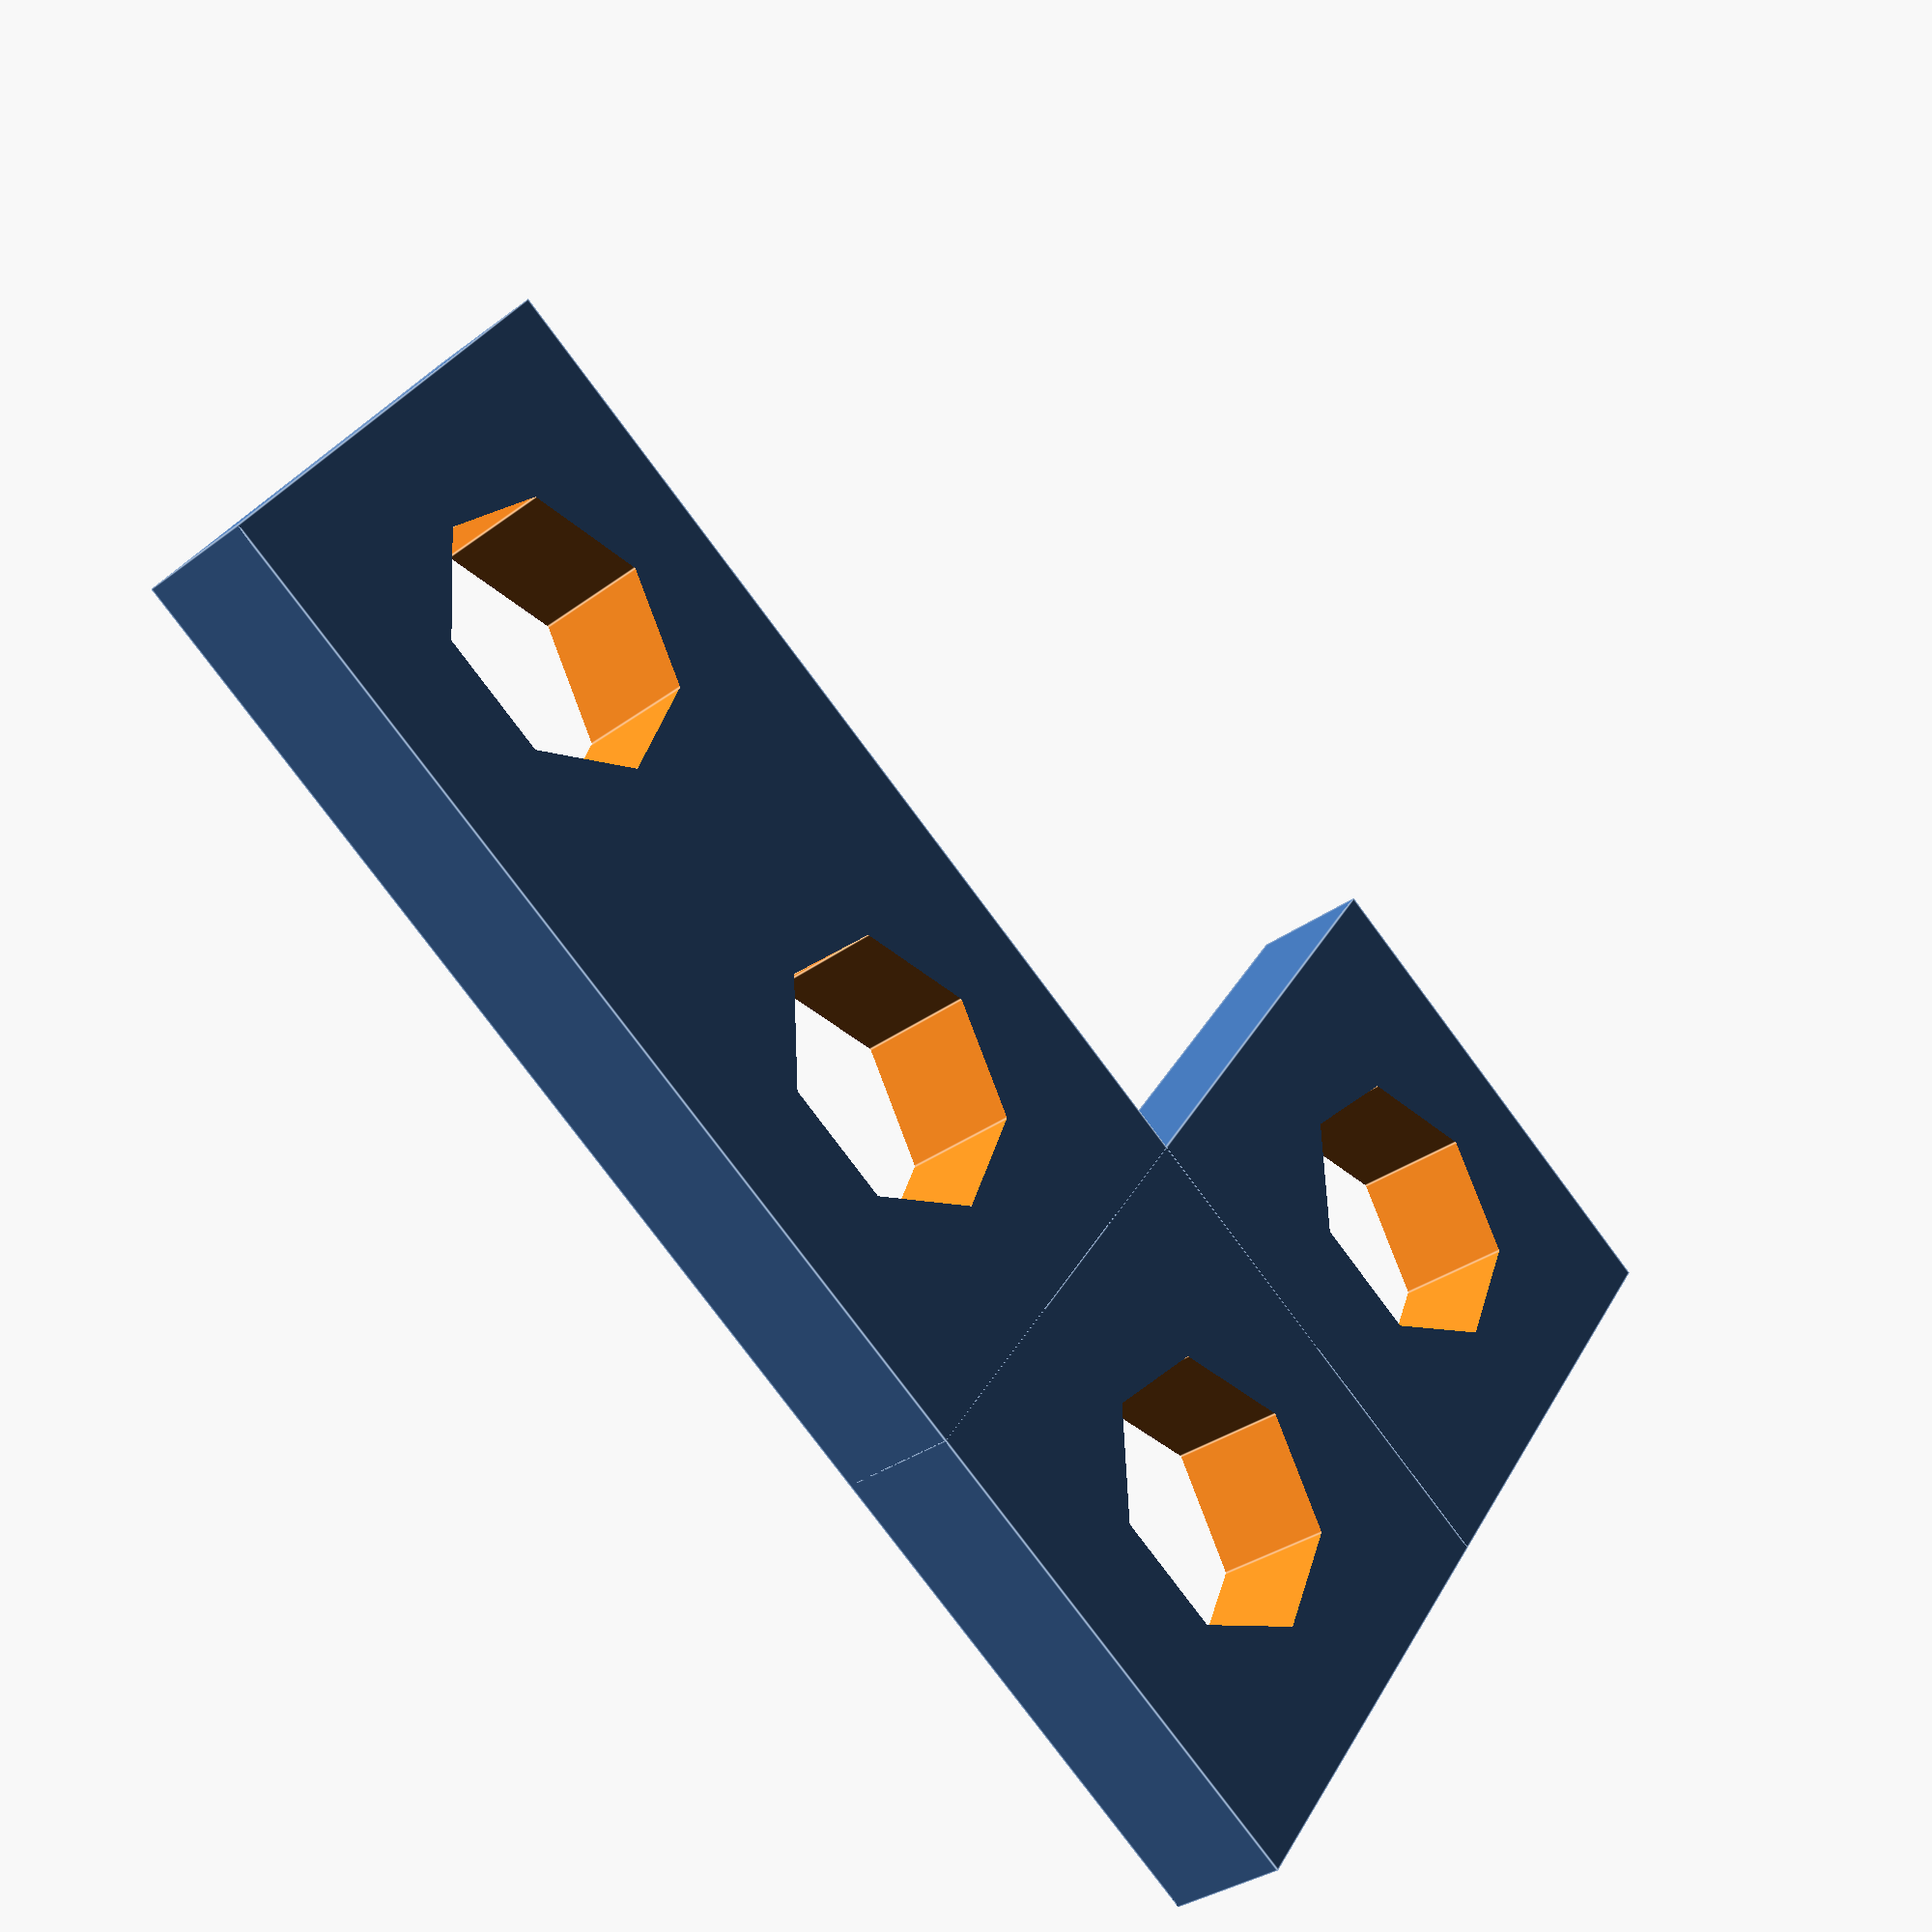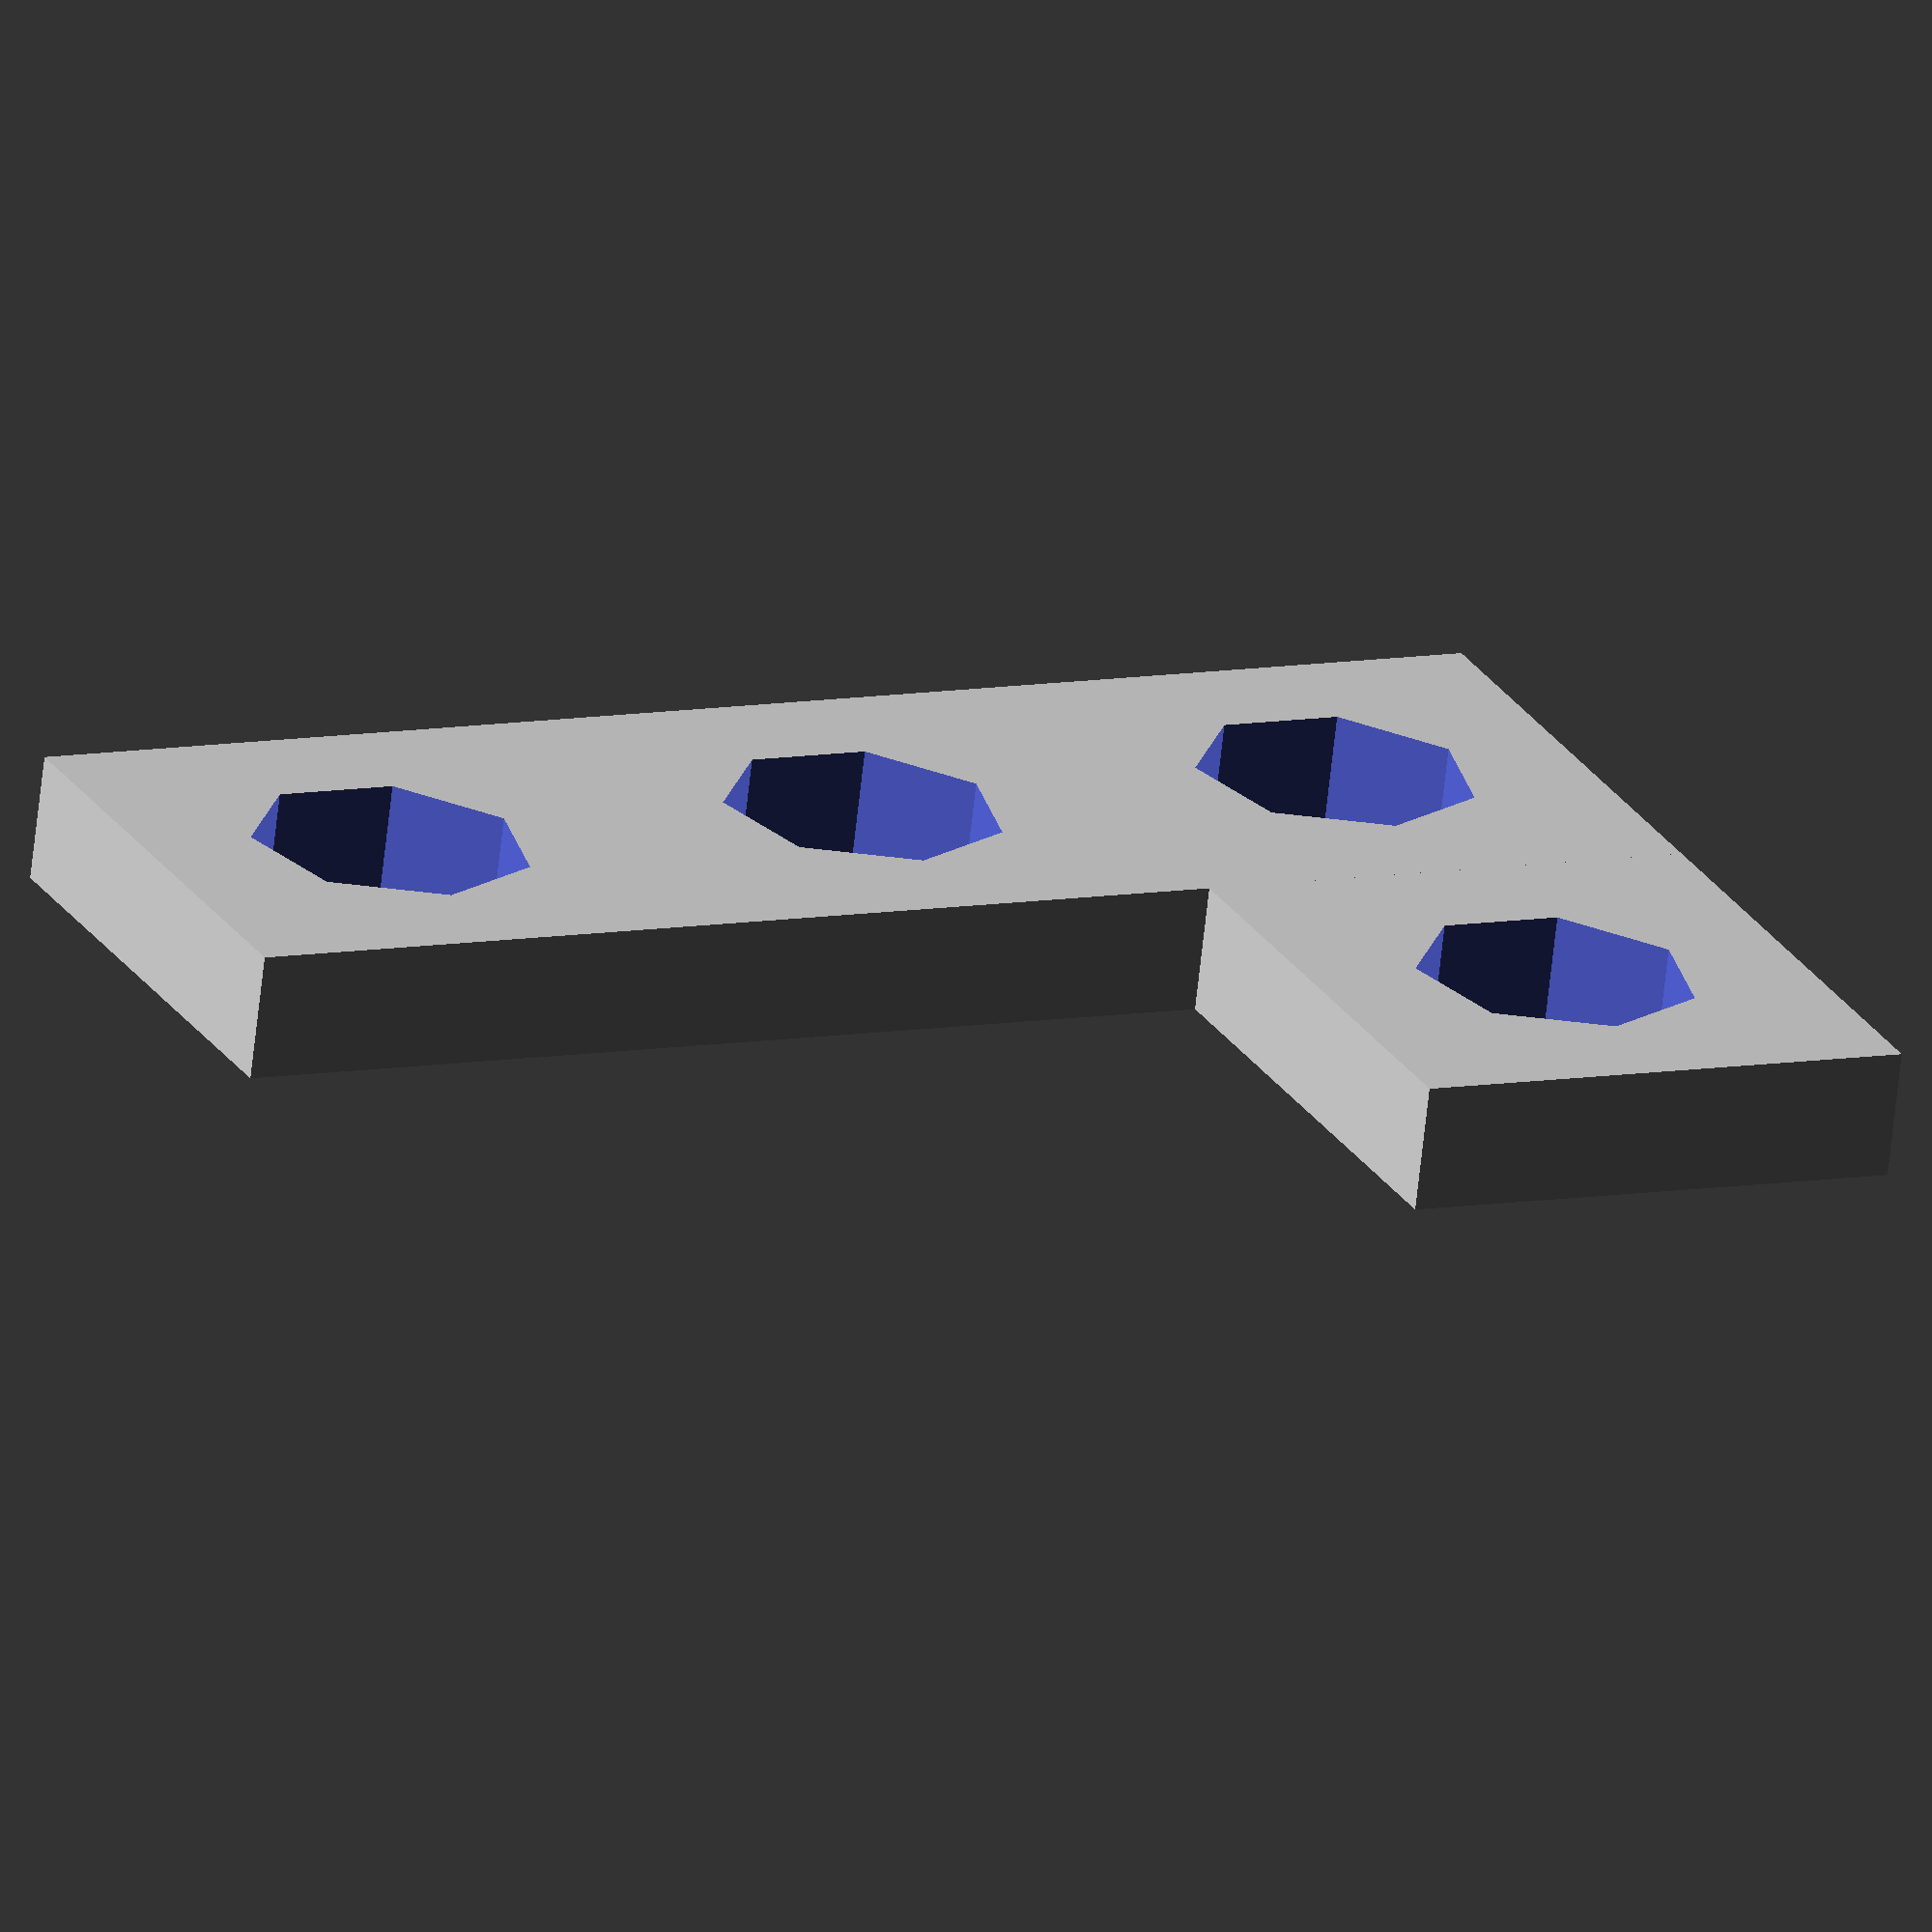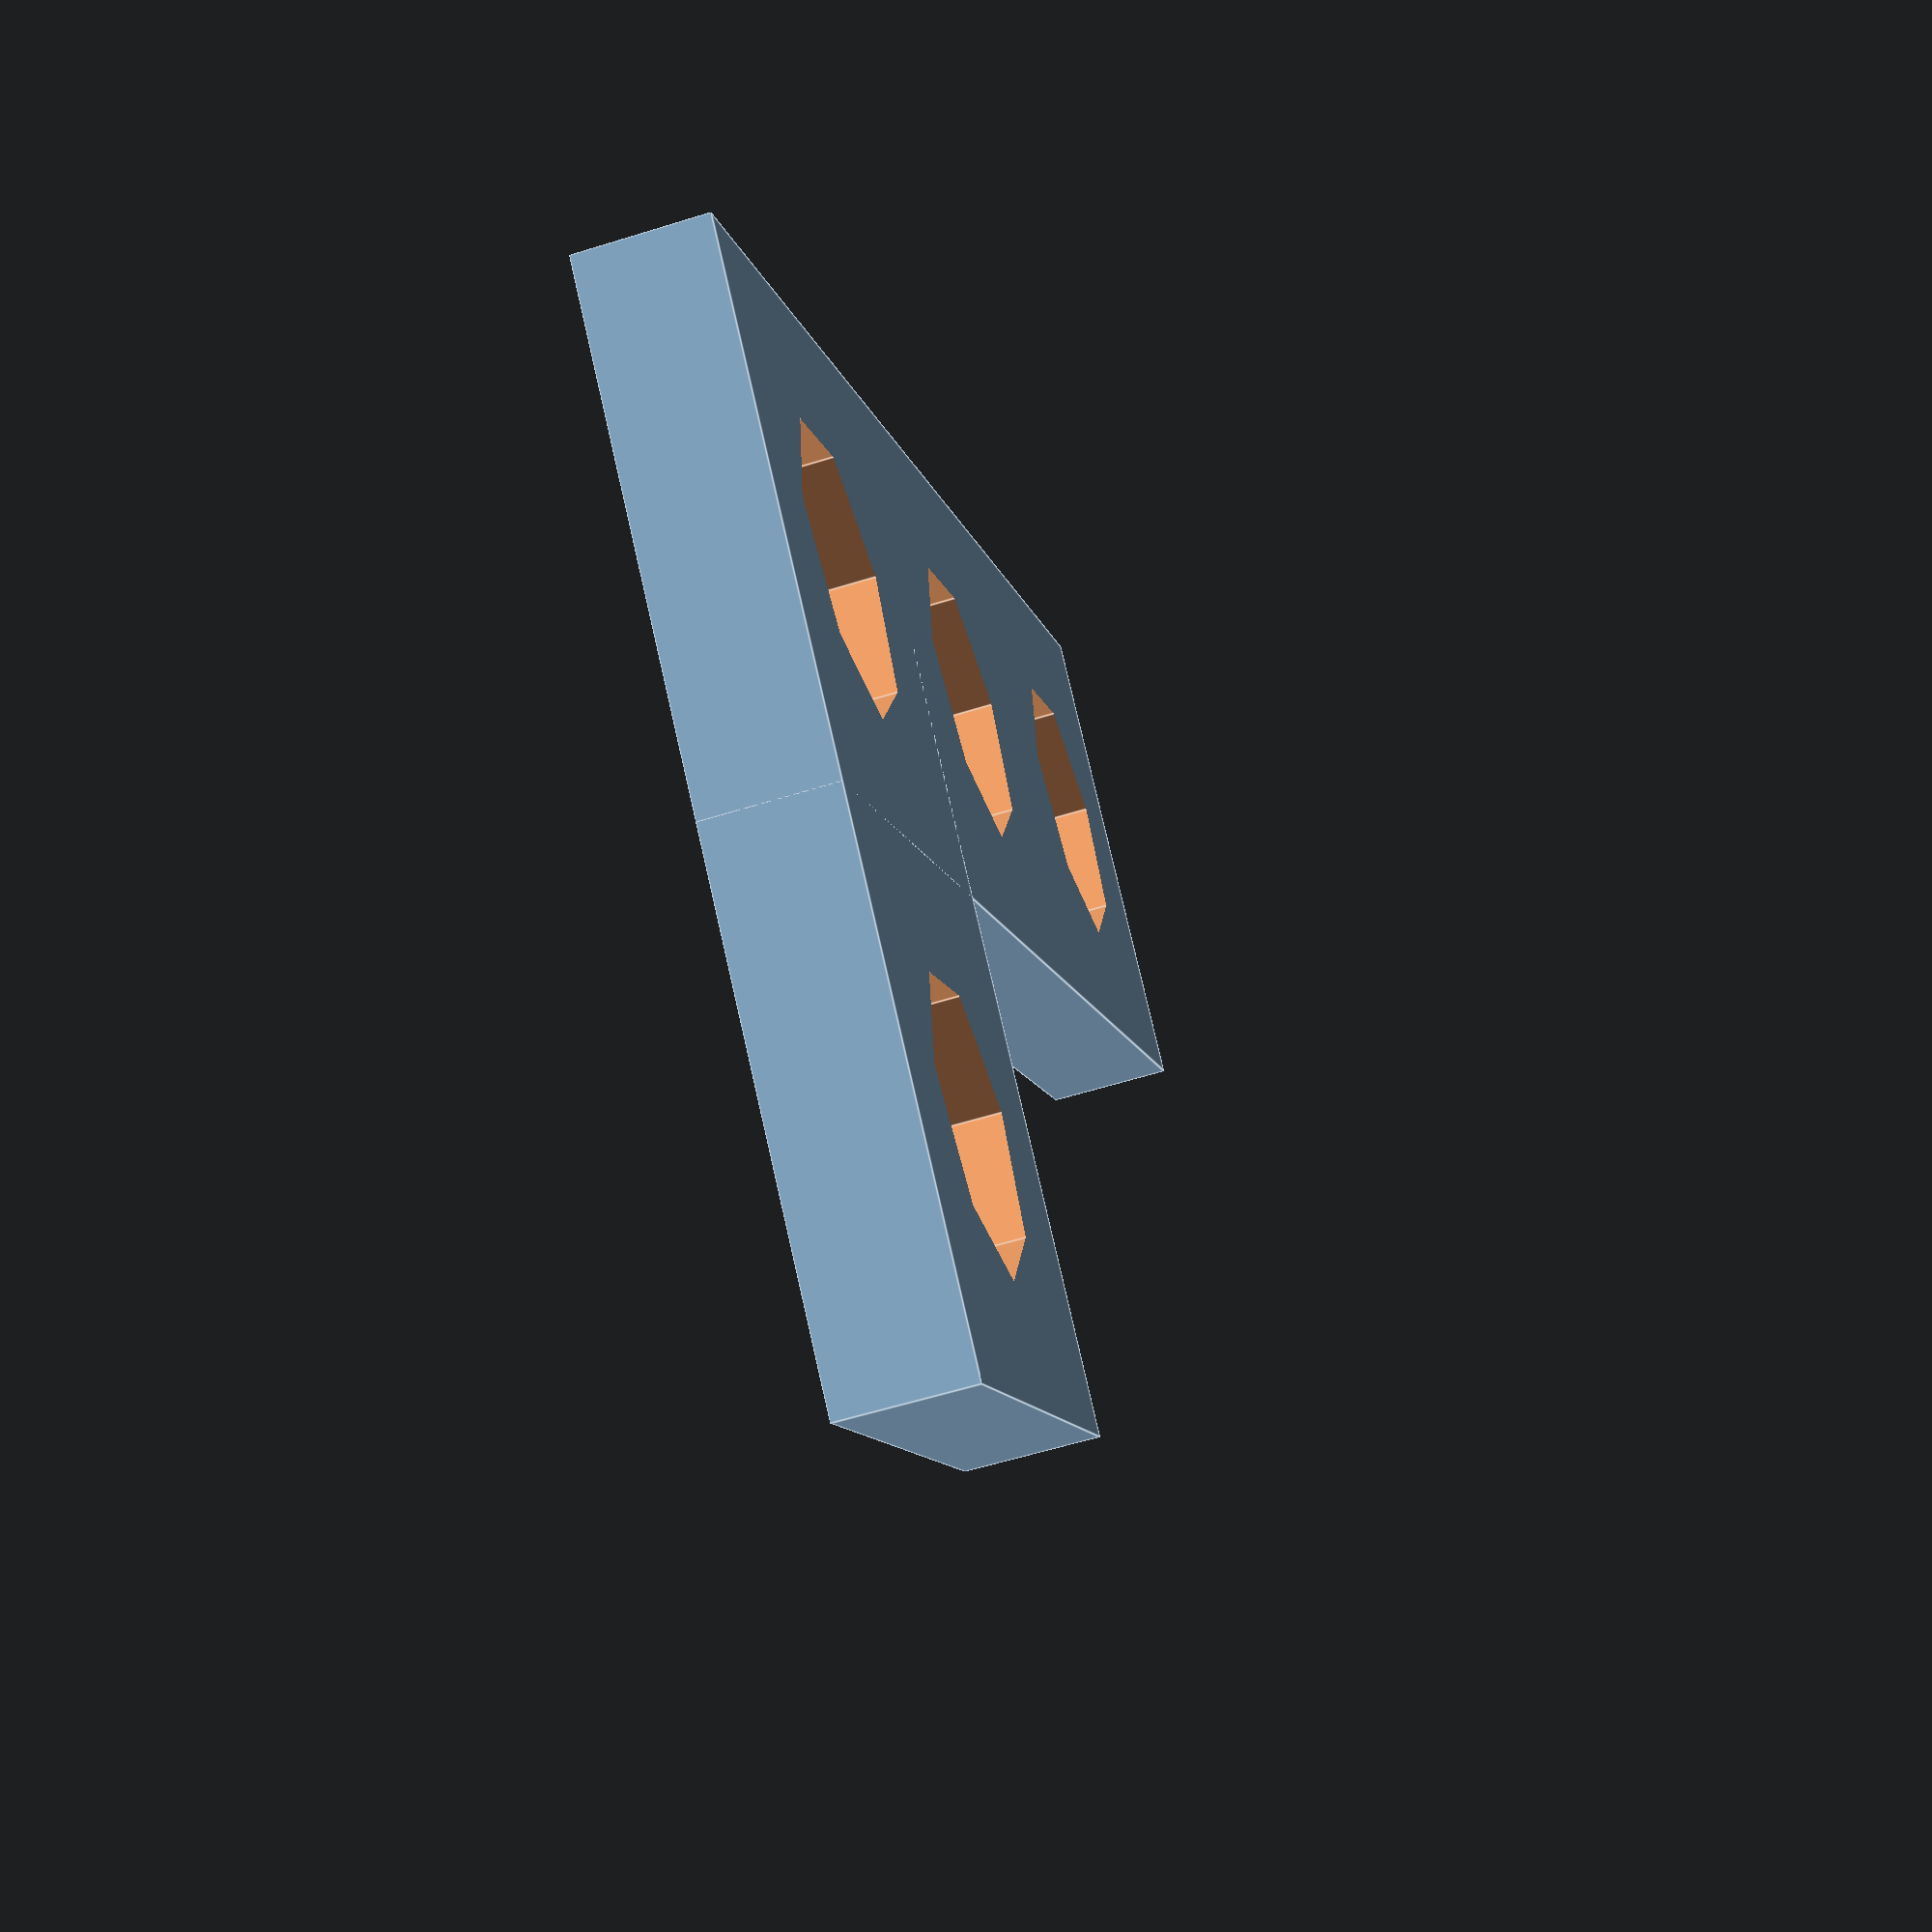
<openscad>
// configuration
width = 2;       // in holes
height = 3;      // in holes
thickness = 2;   // in mm
space = 4;       // inter-hole space in mm
hole = 4;        // hole diameter in mm
pad = space/2;   // in mm

// internal data
w = 2*pad + hole;
xl = width*hole + (width-1)*space + 2*pad;
yl = height*hole + (height-1)*space + 2*pad;

difference() {
    cube([xl, w, thickness]);
    for(i=[1:width]) {
        translate([
            i*hole + (i - 1)*space - hole/2 + pad,
            pad + hole/2,
            -thickness
        ]) {
            cylinder(r = hole/2 + 0.2, h = 3*thickness);
        };
    };
};
difference() {
    cube([w, yl, thickness]);
    for(i=[1:height]) {
        translate([
            pad + hole/2,
            i*hole + (i - 1)*space - hole/2 + pad,
            -thickness
        ]) {
            cylinder(r = hole/2 + 0.2, h = 3*thickness);
        };
    };
};


</openscad>
<views>
elev=31.8 azim=305.2 roll=316.6 proj=p view=edges
elev=68.0 azim=115.0 roll=173.7 proj=o view=solid
elev=238.3 azim=223.5 roll=252.1 proj=p view=edges
</views>
